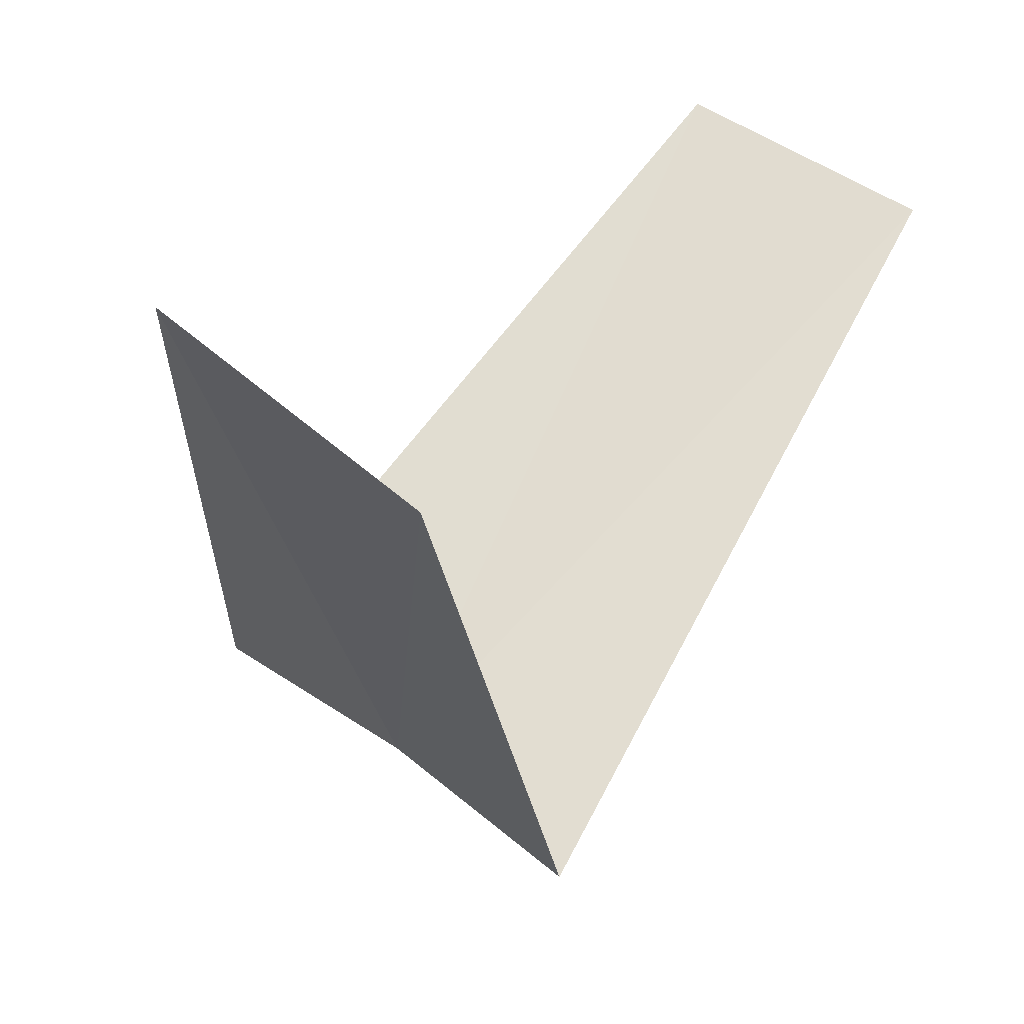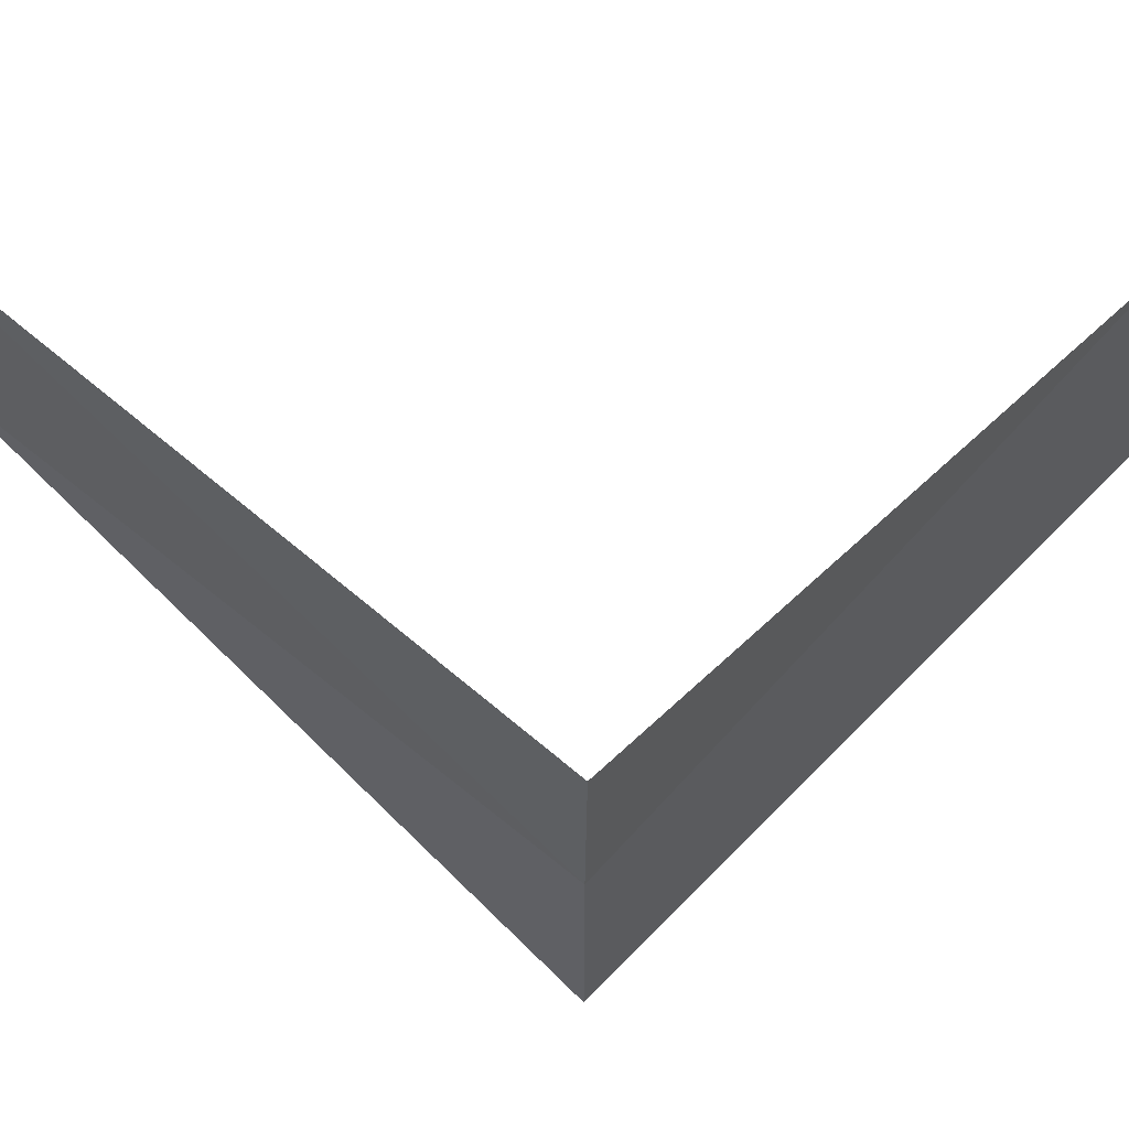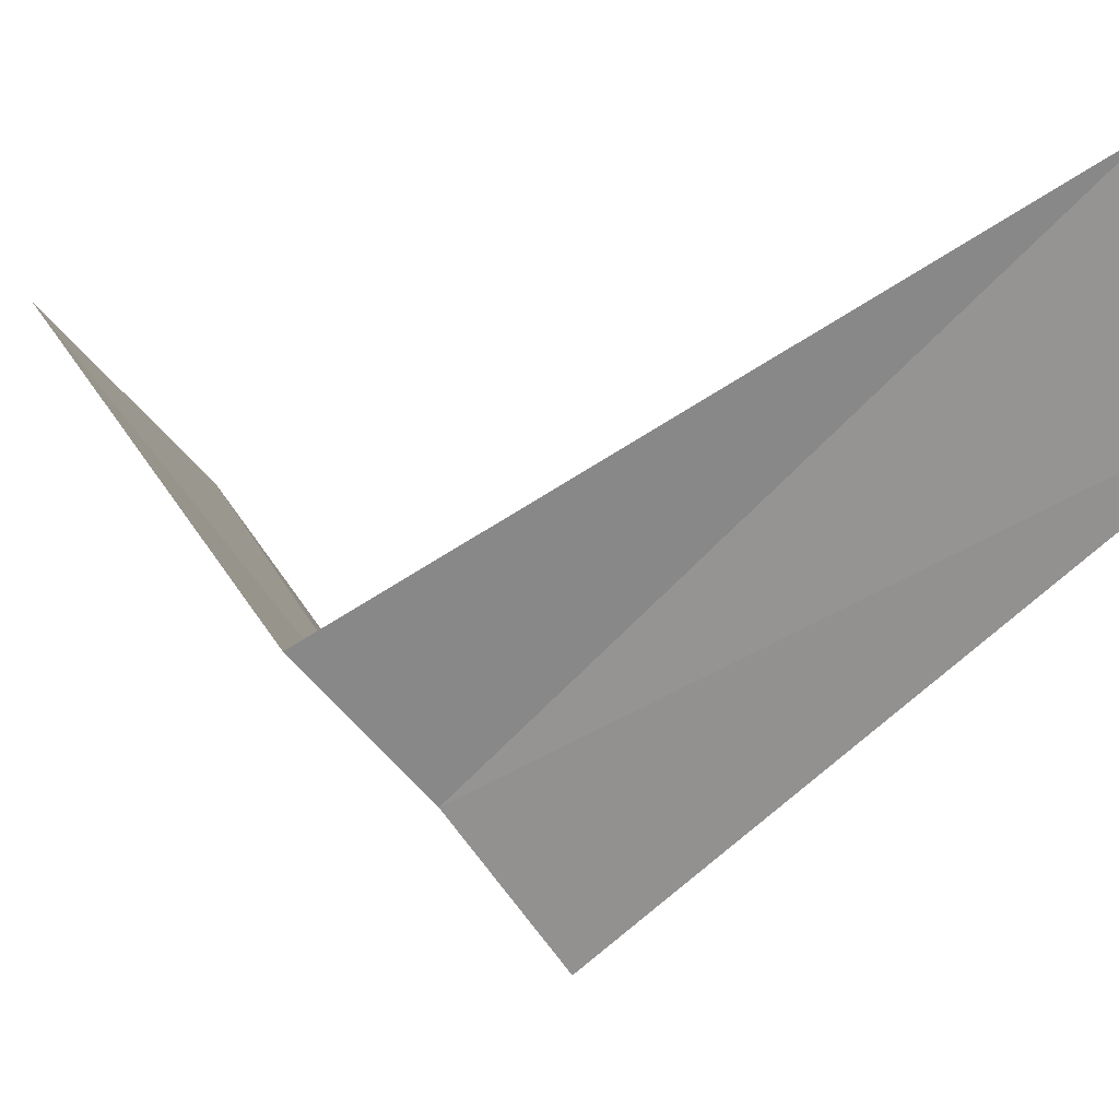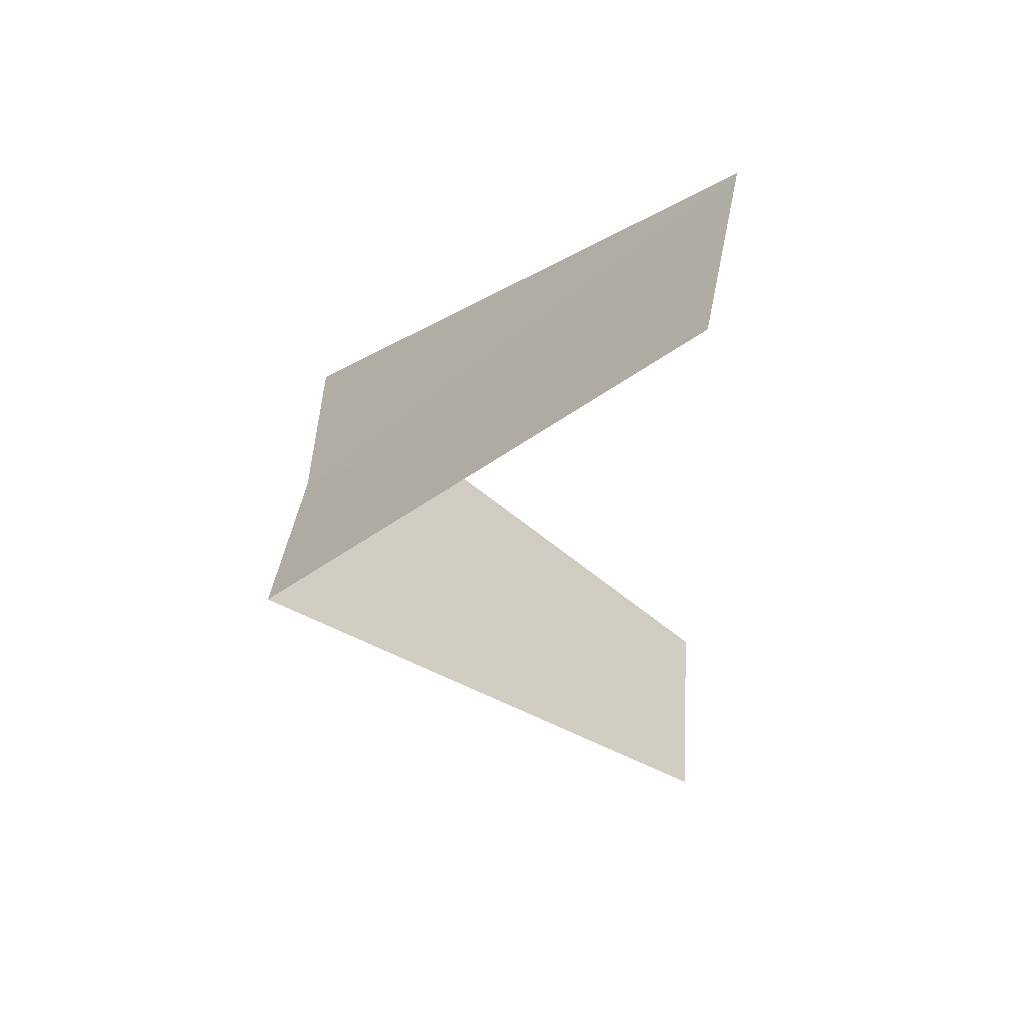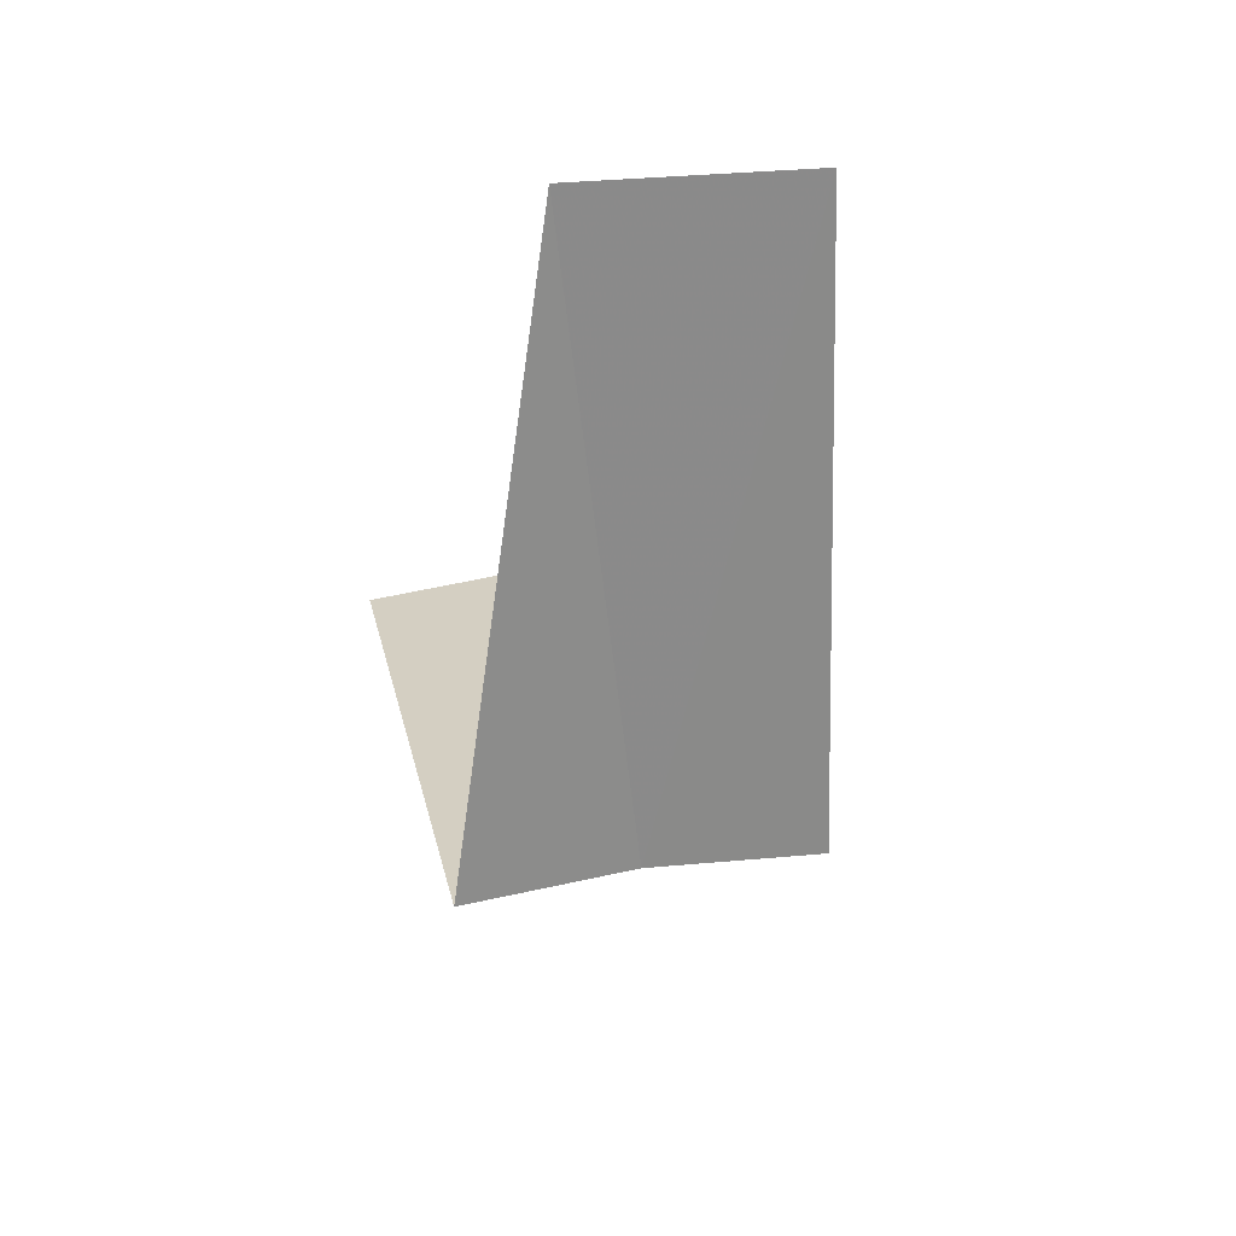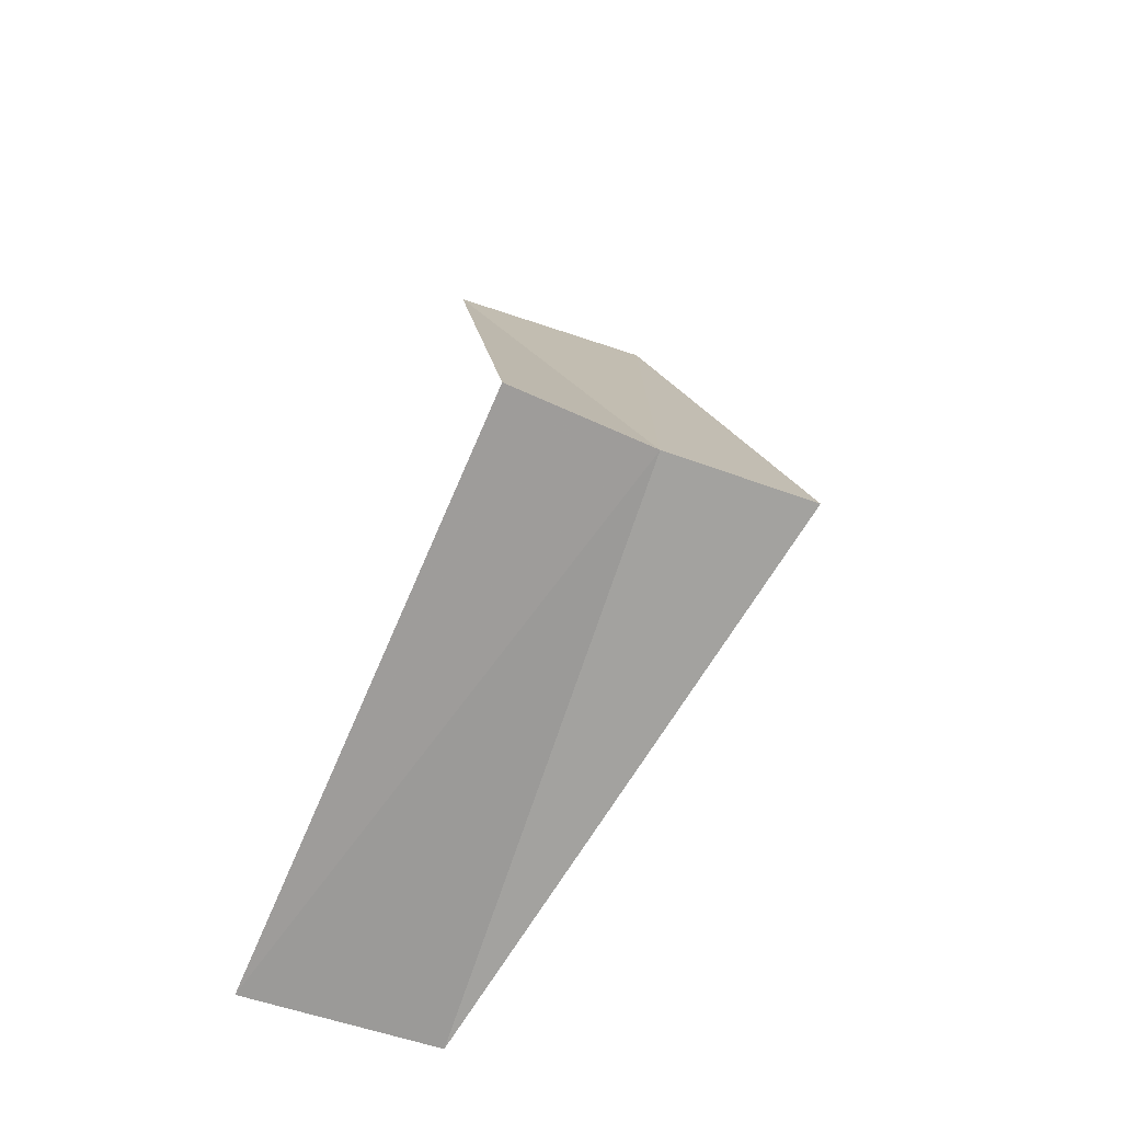
<metadata>
{"format":"obj","ext":"obj","renderer":"f3d","projection":"perspective","resolution":1024,"background":"white","views":[{"elev":10.5,"azim":38.4,"up":"+Y"},{"elev":-55.7,"azim":96.6,"up":"+Y"},{"elev":-20.7,"azim":-47.6,"up":"+Y"},{"elev":42.5,"azim":72.0,"up":"+Z"},{"elev":72.3,"azim":-34.7,"up":"+Z"},{"elev":-28.5,"azim":-52.7,"up":"+Z"}]}
</metadata>
<code>
v 1.277 2.714 19.36
v 1.236 3.804 18.4
v 1.703 3.619 18.36
v 1.607 2.533 19.32
v 0.9271 2.853 19.4
v 1.703 3.619 20.36
v 2.143 3.377 20.32
f 1 3 2
f 1 4 3
f 1 2 5
f 1 5 6
f 1 7 4
f 1 6 7

</code>
